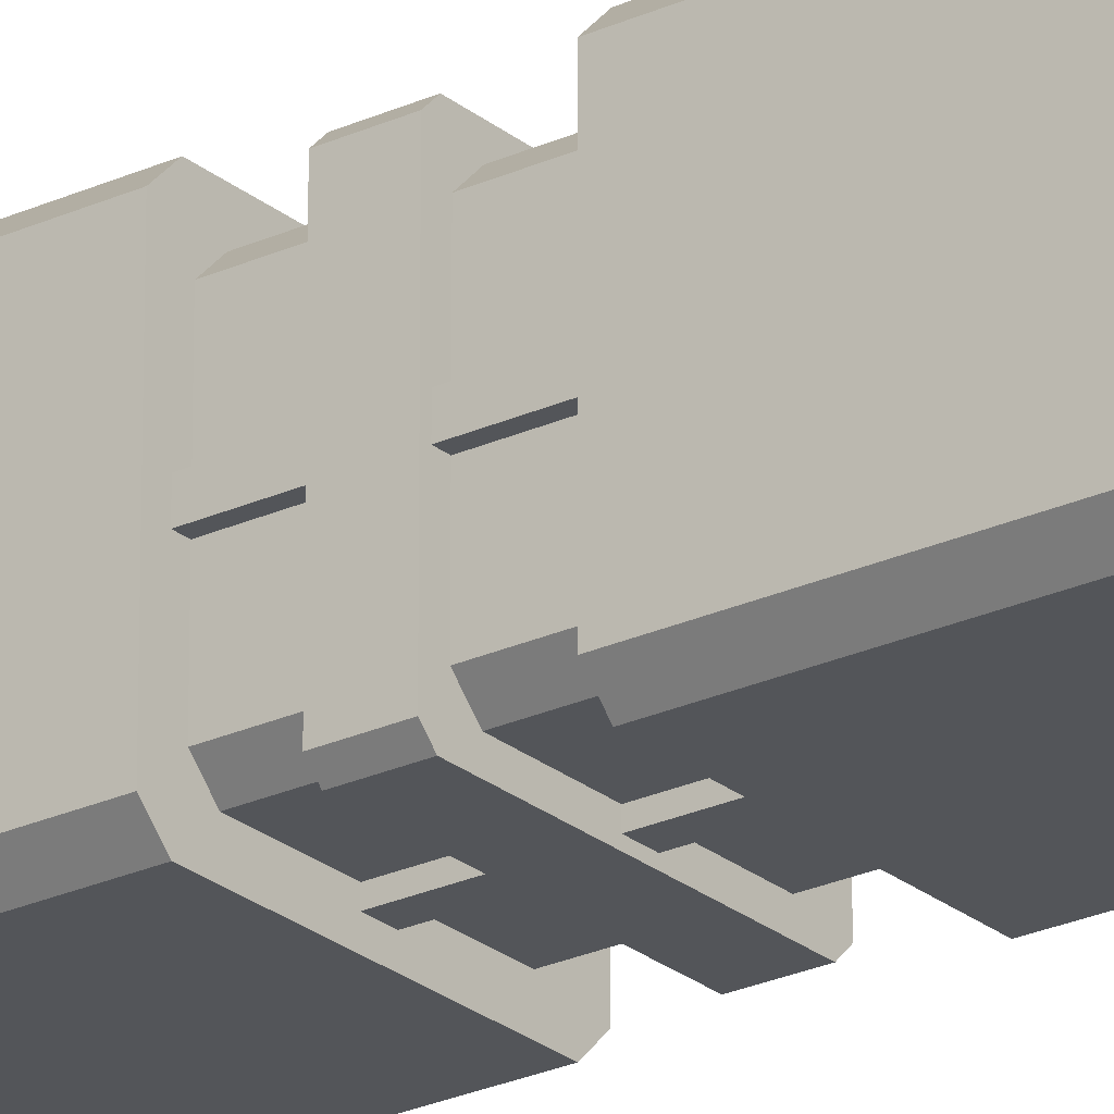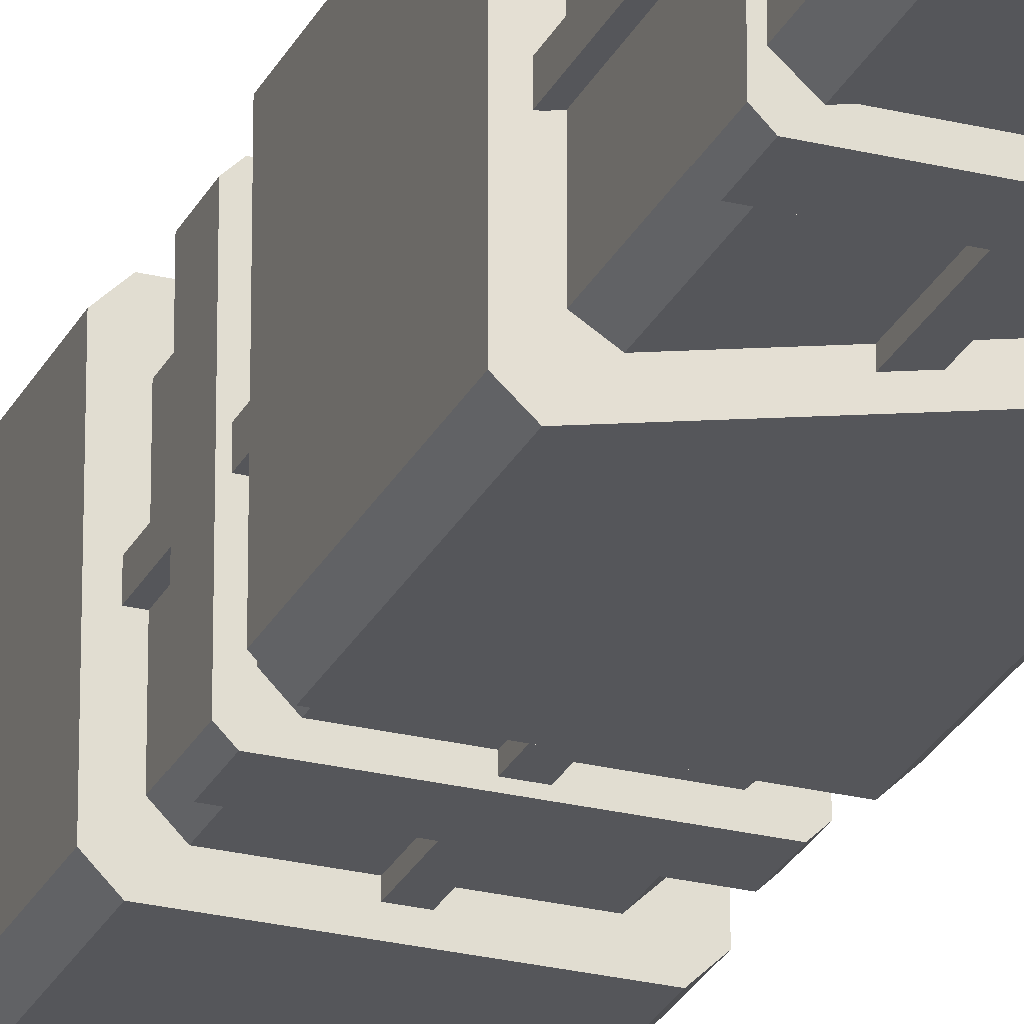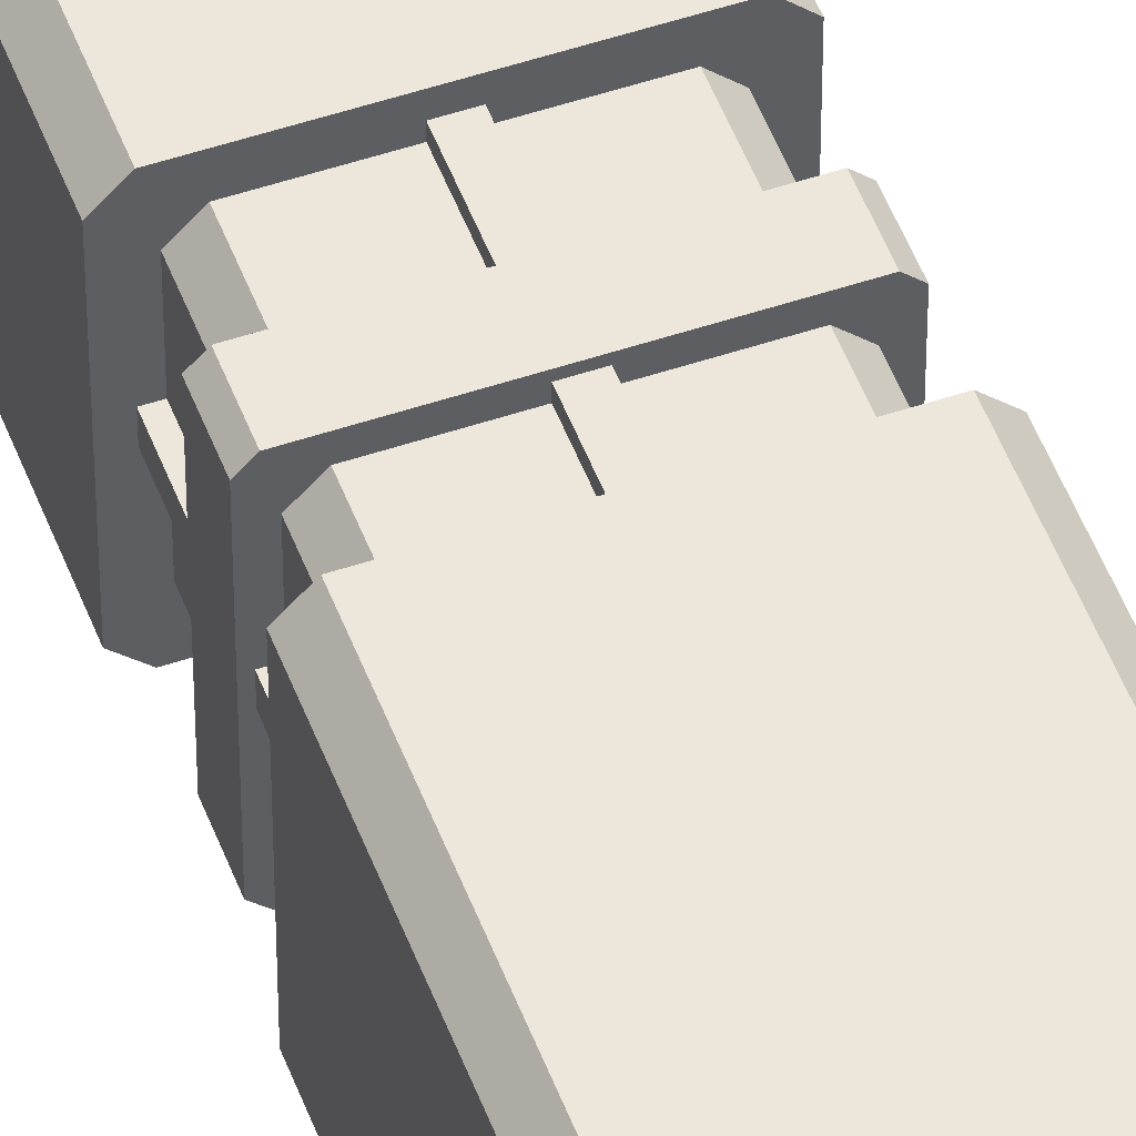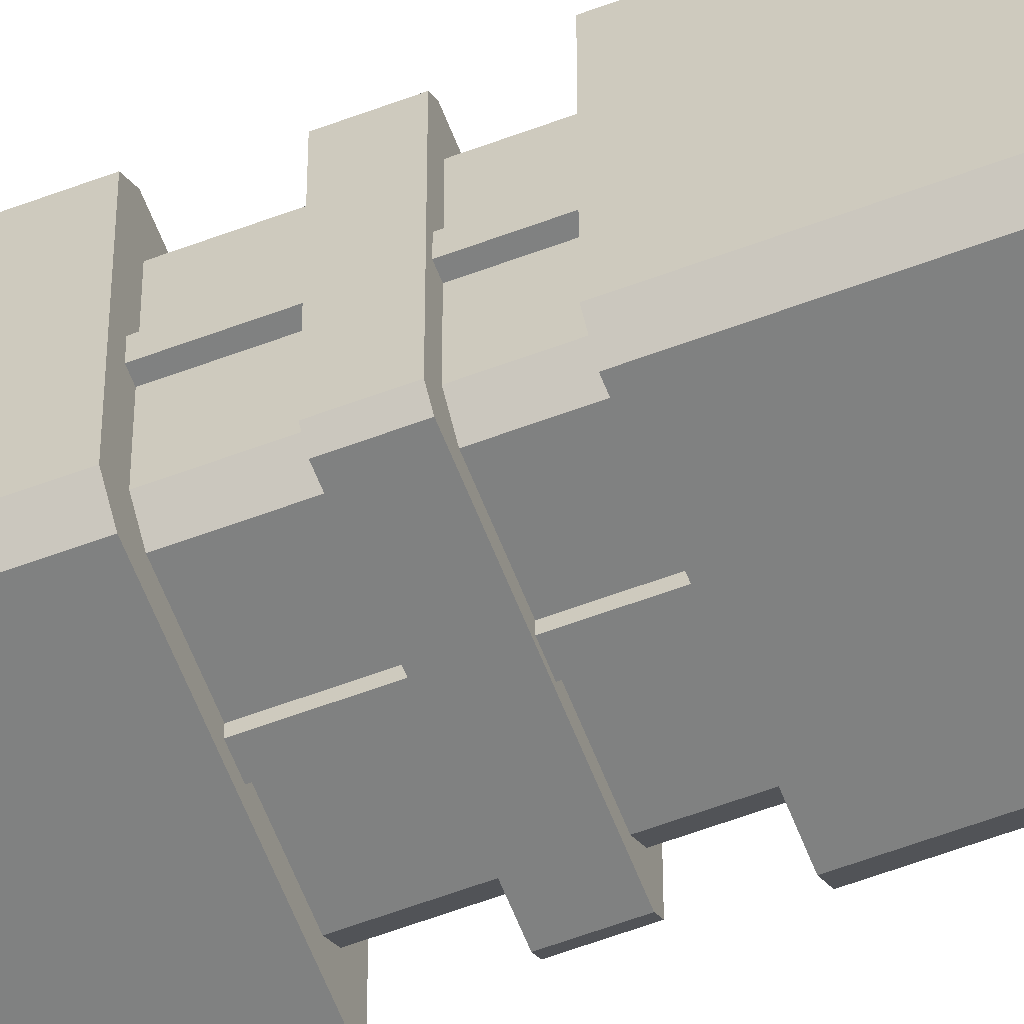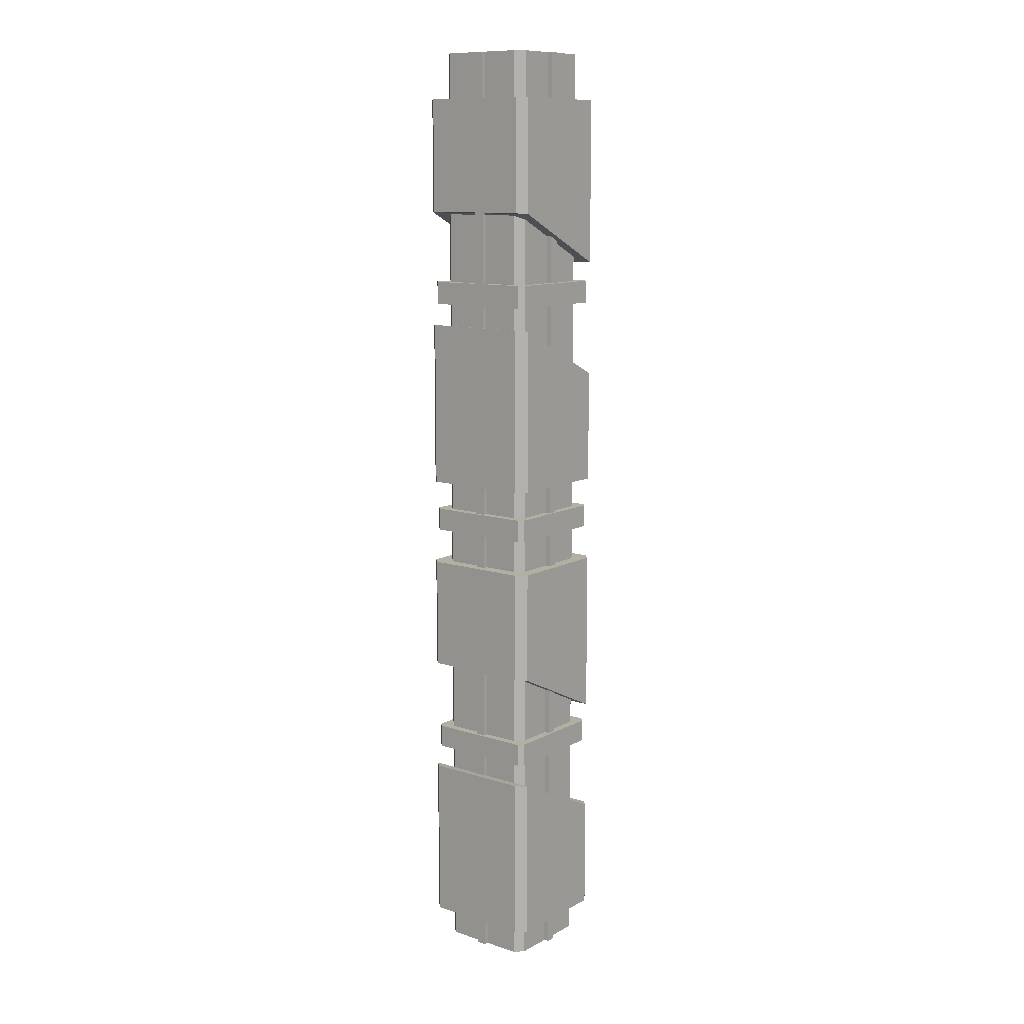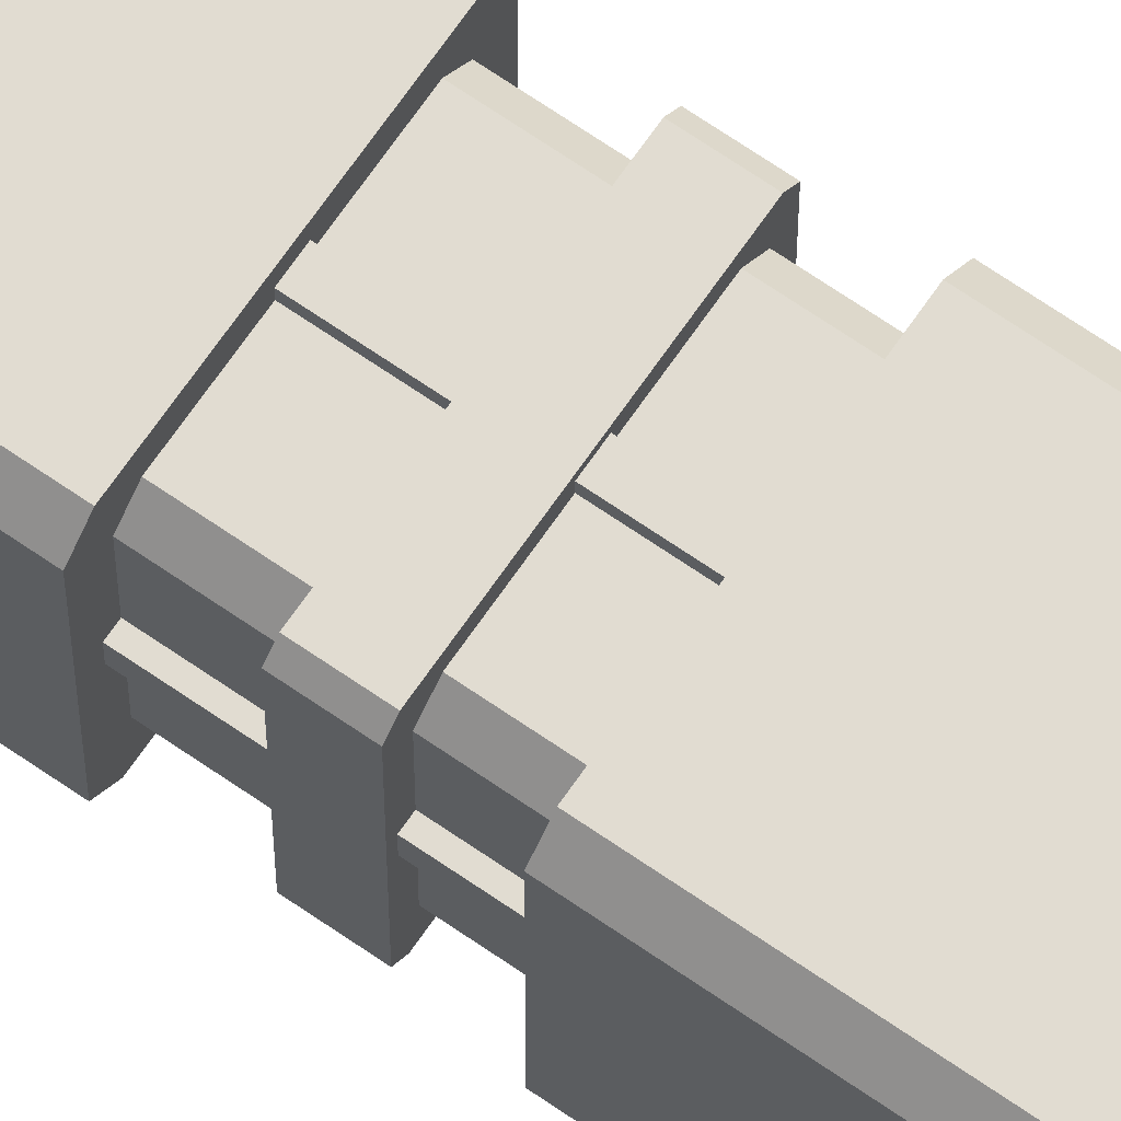
<metadata>
{"format":"obj","ext":"obj","renderer":"f3d","projection":"perspective","resolution":1024,"background":"white","views":[{"elev":-24.5,"azim":127.2,"up":"+Y"},{"elev":-26.0,"azim":-21.3,"up":"+Y"},{"elev":50.7,"azim":-20.2,"up":"+Y"},{"elev":-60.3,"azim":-69.0,"up":"+Y"},{"elev":11.2,"azim":128.1,"up":"+Z"},{"elev":69.1,"azim":-55.4,"up":"+Y"}]}
</metadata>
<code>
o Beam_1_Cube.066
v -0.1146 0.0104 1.002
v 0.1146 0.0104 1.002
v -0.1146 0.0104 0.01302
v 0.1146 0.0104 0.01302
v -0.1146 -0.0104 1.002
v 0.1146 -0.0104 1.002
v -0.1146 -0.0104 0.01302
v 0.1146 -0.0104 0.01302
v -0.1039 -0.08651 1.002
v -0.08651 -0.1039 1.002
v -0.08651 0.1039 1.002
v -0.1039 0.08651 1.002
v -0.08651 -0.1039 0.01258
v -0.1039 -0.08651 0.01258
v -0.1039 0.08651 0.01258
v -0.08651 0.1039 0.01258
v 0.08651 -0.1039 1.002
v 0.1039 -0.08651 1.002
v 0.1039 0.08651 1.002
v 0.08651 0.1039 1.002
v 0.1039 -0.08651 0.01258
v 0.08651 -0.1039 0.01258
v 0.08651 0.1039 0.01258
v 0.1039 0.08651 0.01258
v -0.0104 -0.1146 1.002
v -0.0104 0.1146 1.002
v -0.0104 -0.1146 0.01302
v -0.0104 0.1146 0.01302
v 0.0104 -0.1146 1.002
v 0.0104 0.1146 1.002
v 0.0104 -0.1146 0.01302
v 0.0104 0.1146 0.01302
v -0.1304 -0.1116 0.3129
v -0.1116 -0.1304 0.3149
v -0.1116 0.1304 0.3149
v -0.1304 0.1116 0.3129
v -0.1116 -0.1304 0.07648
v -0.1304 -0.1116 0.07648
v -0.1304 0.1116 0.07648
v -0.1116 0.1304 0.07648
v 0.1116 -0.1304 0.4233
v 0.1304 -0.1116 0.4253
v 0.1304 0.1116 0.4253
v 0.1116 0.1304 0.4233
v 0.1304 -0.1116 0.07648
v 0.1116 -0.1304 0.07648
v 0.1116 0.1304 0.07648
v 0.1304 0.1116 0.07648
v 0.1304 -0.1116 0.6702
v 0.1116 -0.1304 0.6683
v 0.1116 0.1304 0.6683
v 0.1304 0.1116 0.6702
v 0.1116 -0.1304 0.9067
v 0.1304 -0.1116 0.9067
v 0.1304 0.1116 0.9067
v 0.1116 0.1304 0.9067
v -0.1116 -0.1304 0.5598
v -0.1304 -0.1116 0.5579
v -0.1304 0.1116 0.5579
v -0.1116 0.1304 0.5598
v -0.1304 -0.1116 0.9067
v -0.1116 -0.1304 0.9067
v -0.1116 0.1304 0.9067
v -0.1304 0.1116 0.9067
v -0.1146 0.0104 -0.01129
v 0.1146 0.0104 -0.01129
v -0.1146 0.0104 -1
v 0.1146 0.0104 -1
v -0.1146 -0.0104 -0.01129
v 0.1146 -0.0104 -0.01129
v -0.1146 -0.0104 -1
v 0.1146 -0.0104 -1
v -0.1039 -0.08651 -0.01085
v -0.08651 -0.1039 -0.01085
v -0.08651 0.1039 -0.01085
v -0.1039 0.08651 -0.01085
v -0.08651 -0.1039 -1.001
v -0.1039 -0.08651 -1.001
v -0.1039 0.08651 -1.001
v -0.08651 0.1039 -1.001
v 0.08651 -0.1039 -0.01085
v 0.1039 -0.08651 -0.01085
v 0.1039 0.08651 -0.01085
v 0.08651 0.1039 -0.01085
v 0.1039 -0.08651 -1.001
v 0.08651 -0.1039 -1.001
v 0.08651 0.1039 -1.001
v 0.1039 0.08651 -1.001
v -0.0104 -0.1146 -0.01129
v -0.0104 0.1146 -0.01129
v -0.0104 -0.1146 -1
v -0.0104 0.1146 -1
v 0.0104 -0.1146 -0.01129
v 0.0104 0.1146 -0.01129
v 0.0104 -0.1146 -1
v 0.0104 0.1146 -1
v -0.1304 -0.1116 -0.7004
v -0.1116 -0.1304 -0.6984
v -0.1116 0.1304 -0.6984
v -0.1304 0.1116 -0.7004
v -0.1116 -0.1304 -0.9368
v -0.1304 -0.1116 -0.9368
v -0.1304 0.1116 -0.9368
v -0.1116 0.1304 -0.9368
v 0.1116 -0.1304 -0.59
v 0.1304 -0.1116 -0.588
v 0.1304 0.1116 -0.588
v 0.1116 0.1304 -0.59
v 0.1304 -0.1116 -0.9368
v 0.1116 -0.1304 -0.9368
v 0.1116 0.1304 -0.9368
v 0.1304 0.1116 -0.9368
v 0.1304 -0.1116 -0.3431
v 0.1116 -0.1304 -0.345
v 0.1116 0.1304 -0.345
v 0.1304 0.1116 -0.3431
v 0.1116 -0.1304 -0.1066
v 0.1304 -0.1116 -0.1066
v 0.1304 0.1116 -0.1066
v 0.1116 0.1304 -0.1066
v -0.1116 -0.1304 -0.4535
v -0.1304 -0.1116 -0.4554
v -0.1304 0.1116 -0.4554
v -0.1116 0.1304 -0.4535
v -0.1304 -0.1116 -0.1066
v -0.1116 -0.1304 -0.1066
v -0.1116 0.1304 -0.1066
v -0.1304 0.1116 -0.1066
v -0.121 -0.1106 0.01384
v -0.1106 -0.121 0.01384
v -0.1106 0.121 0.01384
v -0.121 0.1106 0.01384
v -0.1106 -0.121 -0.03401
v -0.121 -0.1106 -0.03401
v -0.121 0.1106 -0.03401
v -0.1106 0.121 -0.03401
v 0.1106 -0.121 0.01384
v 0.121 -0.1106 0.01384
v 0.121 0.1106 0.01384
v 0.1106 0.121 0.01384
v 0.121 -0.1106 -0.03401
v 0.1106 -0.121 -0.03401
v 0.1106 0.121 -0.03401
v 0.121 0.1106 -0.03401
v -0.121 -0.1106 0.5188
v -0.1106 -0.121 0.5188
v -0.1106 0.121 0.5188
v -0.121 0.1106 0.5188
v -0.1106 -0.121 0.471
v -0.121 -0.1106 0.471
v -0.121 0.1106 0.471
v -0.1106 0.121 0.471
v 0.1106 -0.121 0.5188
v 0.121 -0.1106 0.5188
v 0.121 0.1106 0.5188
v 0.1106 0.121 0.5188
v 0.121 -0.1106 0.471
v 0.1106 -0.121 0.471
v 0.1106 0.121 0.471
v 0.121 0.1106 0.471
v -0.121 -0.1106 -0.4944
v -0.1106 -0.121 -0.4944
v -0.1106 0.121 -0.4944
v -0.121 0.1106 -0.4944
v -0.1106 -0.121 -0.5423
v -0.121 -0.1106 -0.5423
v -0.121 0.1106 -0.5423
v -0.1106 0.121 -0.5423
v 0.1106 -0.121 -0.4944
v 0.121 -0.1106 -0.4944
v 0.121 0.1106 -0.4944
v 0.1106 0.121 -0.4944
v 0.121 -0.1106 -0.5423
v 0.1106 -0.121 -0.5423
v 0.1106 0.121 -0.5423
v 0.121 0.1106 -0.5423
f 2 3 1
f 4 7 3
f 8 5 7
f 6 1 5
f 7 1 3
f 4 6 8
f 20 12 10
f 24 18 21
f 16 20 23
f 12 14 9
f 14 16 24
f 10 14 13
f 16 12 11
f 22 18 17
f 20 24 23
f 22 10 13
f 36 33 34
f 48 42 45
f 62 50 53
f 47 35 44
f 36 38 33
f 40 48 46
f 52 49 50
f 64 58 61
f 63 51 60
f 52 54 49
f 56 64 62
f 26 27 25
f 28 31 27
f 32 29 31
f 30 25 29
f 31 25 27
f 28 30 32
f 37 33 38
f 40 36 35
f 41 45 42
f 44 48 47
f 53 49 54
f 56 52 51
f 57 61 58
f 60 64 63
f 46 34 37
f 66 67 65
f 68 71 67
f 72 69 71
f 70 65 69
f 71 65 67
f 68 70 72
f 84 76 74
f 88 82 85
f 80 84 87
f 76 78 73
f 78 80 88
f 74 78 77
f 80 76 75
f 86 82 81
f 84 88 87
f 86 74 77
f 100 97 98
f 112 106 109
f 126 114 117
f 111 99 108
f 100 102 97
f 104 112 110
f 116 113 114
f 128 122 125
f 127 115 124
f 116 118 113
f 125 126 120
f 90 91 89
f 92 95 91
f 96 93 95
f 94 89 93
f 95 89 91
f 92 94 96
f 101 97 102
f 104 100 99
f 105 109 106
f 108 112 111
f 117 113 118
f 120 116 115
f 121 125 122
f 124 128 127
f 110 98 101
f 140 132 130
f 144 138 141
f 136 140 143
f 132 134 129
f 136 144 142
f 130 134 133
f 136 132 131
f 142 138 137
f 140 144 143
f 142 130 133
f 156 148 146
f 160 154 157
f 152 156 159
f 148 150 145
f 152 160 158
f 146 150 149
f 152 148 147
f 158 154 153
f 156 160 159
f 158 146 149
f 172 164 162
f 176 170 173
f 168 172 175
f 164 166 161
f 168 176 174
f 162 166 165
f 168 164 163
f 174 170 169
f 172 176 175
f 174 162 165
f 2 4 3
f 4 8 7
f 8 6 5
f 6 2 1
f 7 5 1
f 4 2 6
f 10 17 18
f 18 19 20
f 20 11 12
f 12 9 10
f 10 18 20
f 24 19 18
f 16 11 20
f 12 15 14
f 22 13 14
f 14 15 16
f 16 23 24
f 24 21 22
f 22 14 24
f 10 9 14
f 16 15 12
f 22 21 18
f 20 19 24
f 22 17 10
f 34 41 44
f 41 42 44
f 42 43 44
f 44 35 34
f 35 36 34
f 48 43 42
f 62 57 50
f 47 40 35
f 36 39 38
f 46 37 38
f 38 39 40
f 40 47 48
f 48 45 46
f 46 38 40
f 50 57 60
f 57 58 60
f 58 59 60
f 60 51 50
f 51 52 50
f 64 59 58
f 63 56 51
f 52 55 54
f 62 53 56
f 53 54 56
f 54 55 56
f 56 63 64
f 64 61 62
f 26 28 27
f 28 32 31
f 32 30 29
f 30 26 25
f 31 29 25
f 28 26 30
f 37 34 33
f 40 39 36
f 41 46 45
f 44 43 48
f 53 50 49
f 56 55 52
f 57 62 61
f 60 59 64
f 46 41 34
f 66 68 67
f 68 72 71
f 72 70 69
f 70 66 65
f 71 69 65
f 68 66 70
f 74 81 82
f 82 83 84
f 84 75 76
f 76 73 74
f 74 82 84
f 88 83 82
f 80 75 84
f 76 79 78
f 86 77 78
f 78 79 80
f 80 87 88
f 88 85 86
f 86 78 88
f 74 73 78
f 80 79 76
f 86 85 82
f 84 83 88
f 86 81 74
f 98 105 108
f 105 106 108
f 106 107 108
f 108 99 98
f 99 100 98
f 112 107 106
f 126 121 114
f 111 104 99
f 100 103 102
f 110 101 102
f 102 103 104
f 104 111 112
f 112 109 110
f 110 102 104
f 114 121 124
f 121 122 124
f 122 123 124
f 124 115 114
f 115 116 114
f 128 123 122
f 127 120 115
f 116 119 118
f 126 117 118
f 118 119 126
f 119 120 126
f 120 127 128
f 128 125 120
f 90 92 91
f 92 96 95
f 96 94 93
f 94 90 89
f 95 93 89
f 92 90 94
f 101 98 97
f 104 103 100
f 105 110 109
f 108 107 112
f 117 114 113
f 120 119 116
f 121 126 125
f 124 123 128
f 110 105 98
f 130 137 138
f 138 139 140
f 140 131 132
f 132 129 130
f 130 138 140
f 144 139 138
f 136 131 140
f 132 135 134
f 142 133 134
f 134 135 136
f 136 143 144
f 144 141 142
f 142 134 136
f 130 129 134
f 136 135 132
f 142 141 138
f 140 139 144
f 142 137 130
f 146 153 154
f 154 155 156
f 156 147 148
f 148 145 146
f 146 154 156
f 160 155 154
f 152 147 156
f 148 151 150
f 158 149 150
f 150 151 152
f 152 159 160
f 160 157 158
f 158 150 152
f 146 145 150
f 152 151 148
f 158 157 154
f 156 155 160
f 158 153 146
f 162 169 170
f 170 171 172
f 172 163 164
f 164 161 162
f 162 170 172
f 176 171 170
f 168 163 172
f 164 167 166
f 174 165 166
f 166 167 168
f 168 175 176
f 176 173 174
f 174 166 168
f 162 161 166
f 168 167 164
f 174 173 170
f 172 171 176
f 174 169 162

</code>
